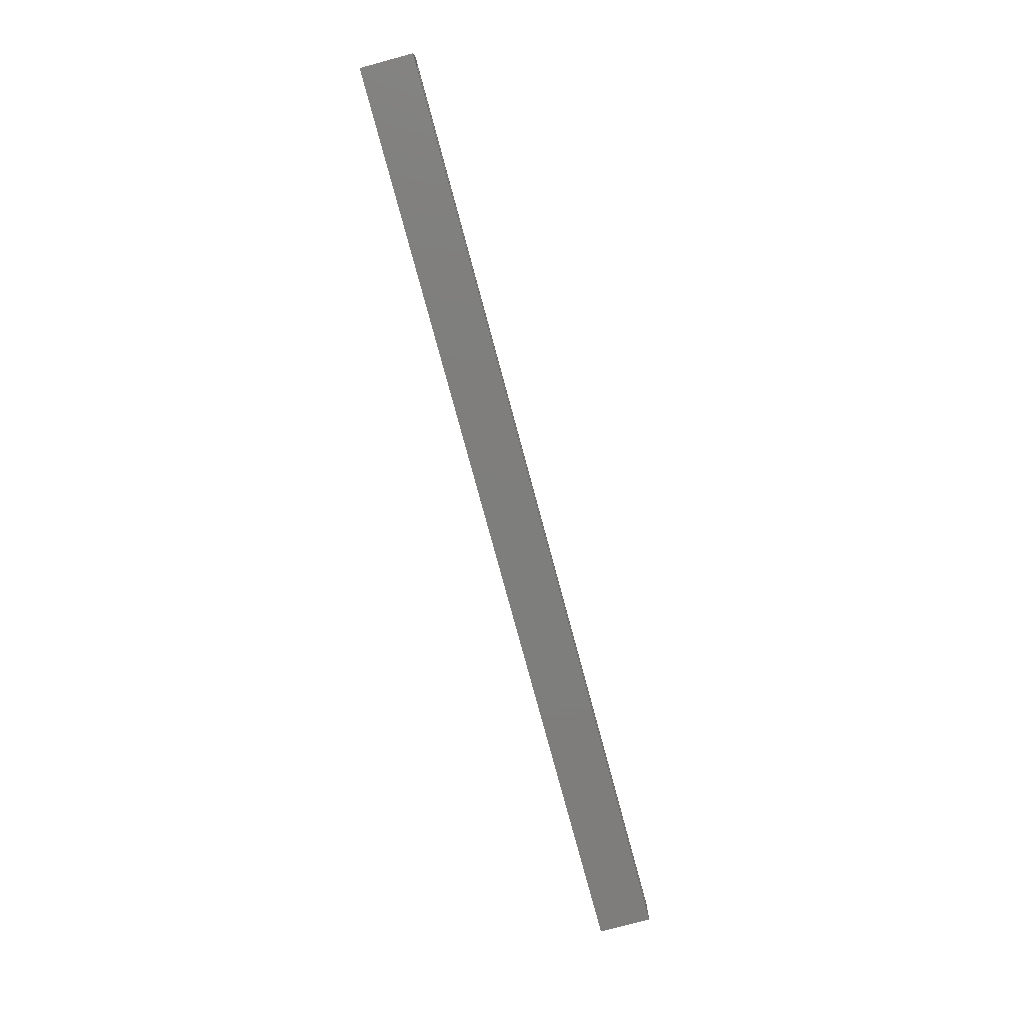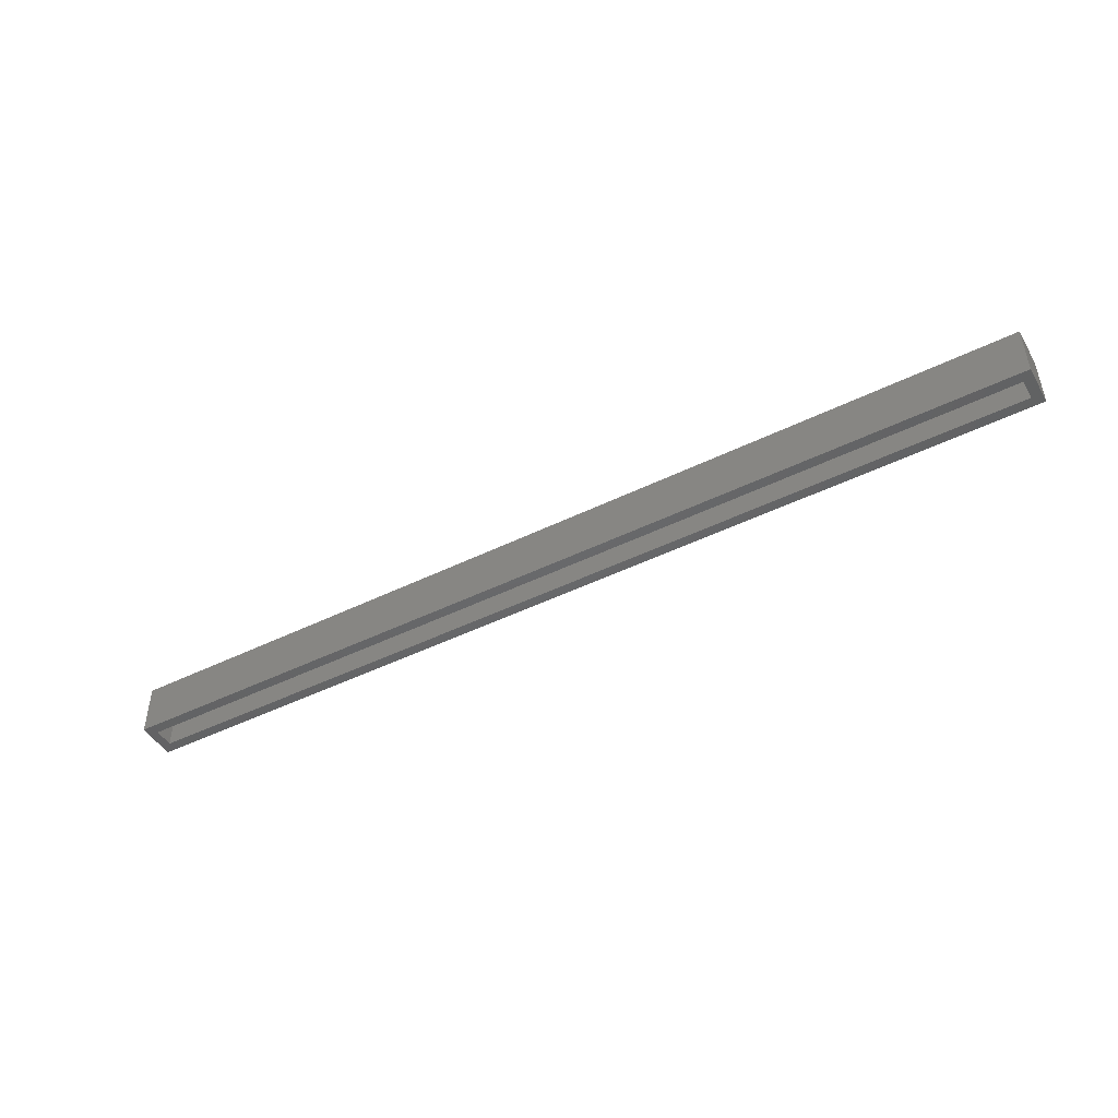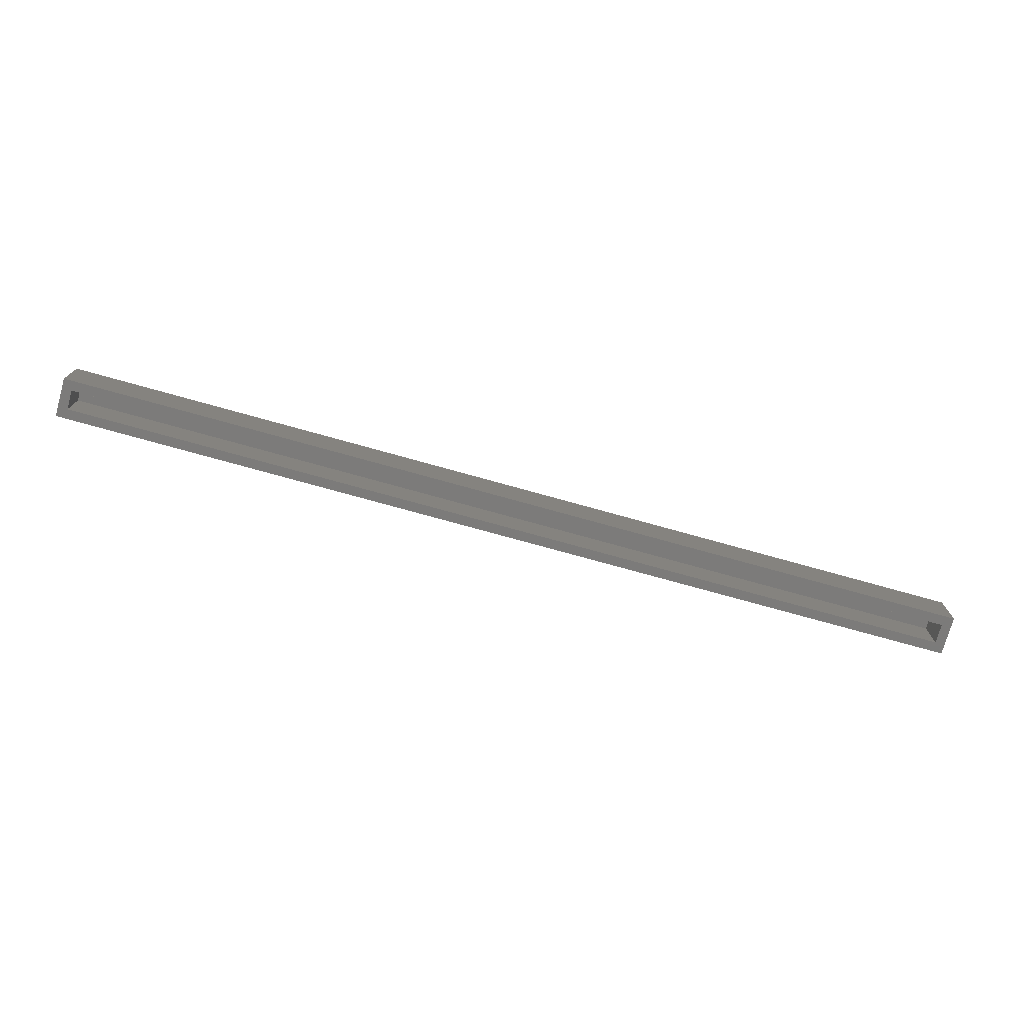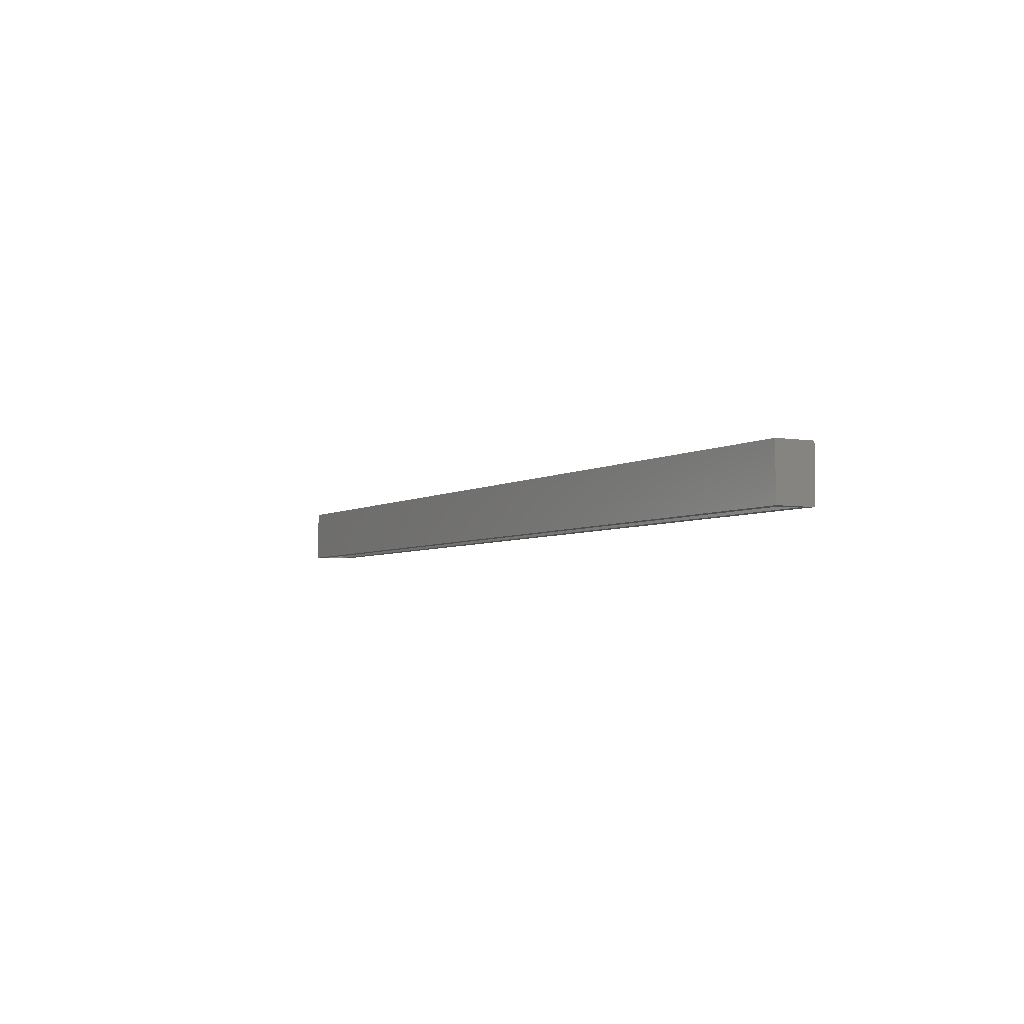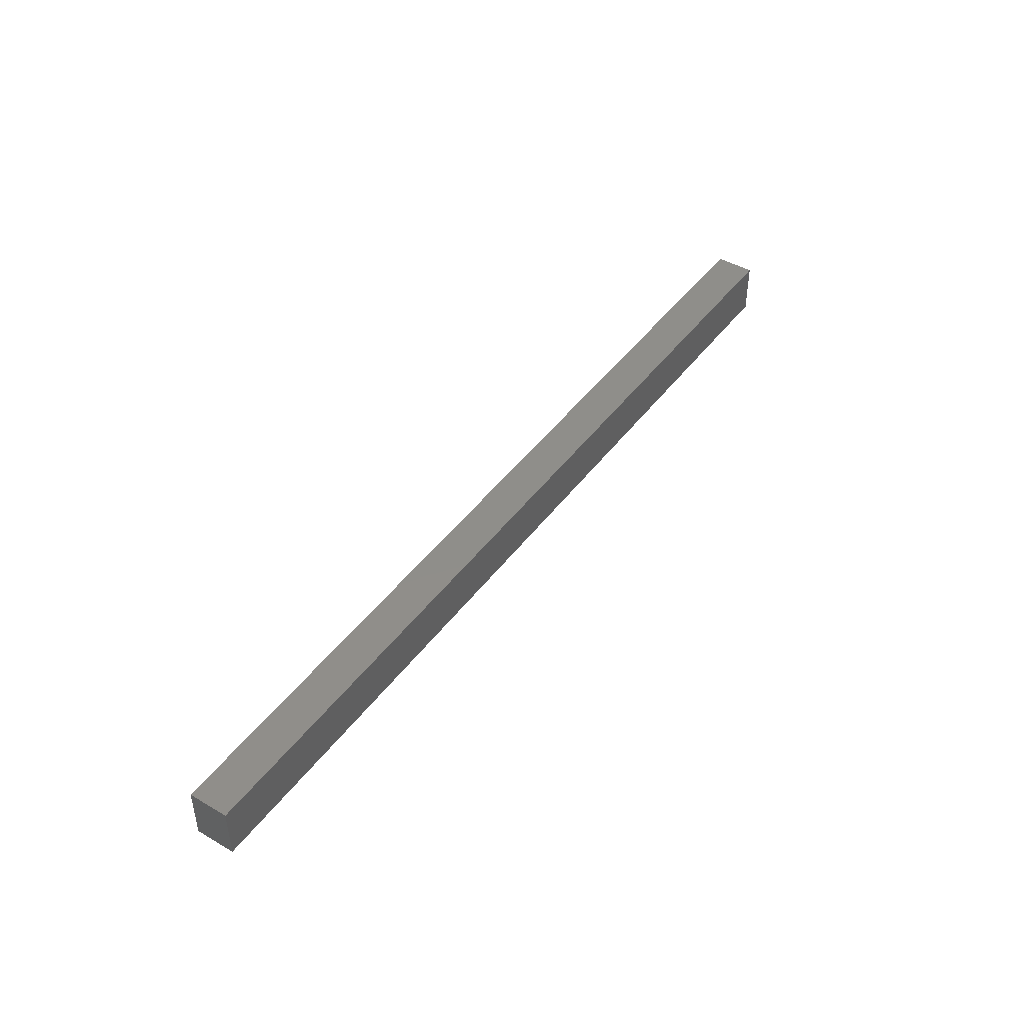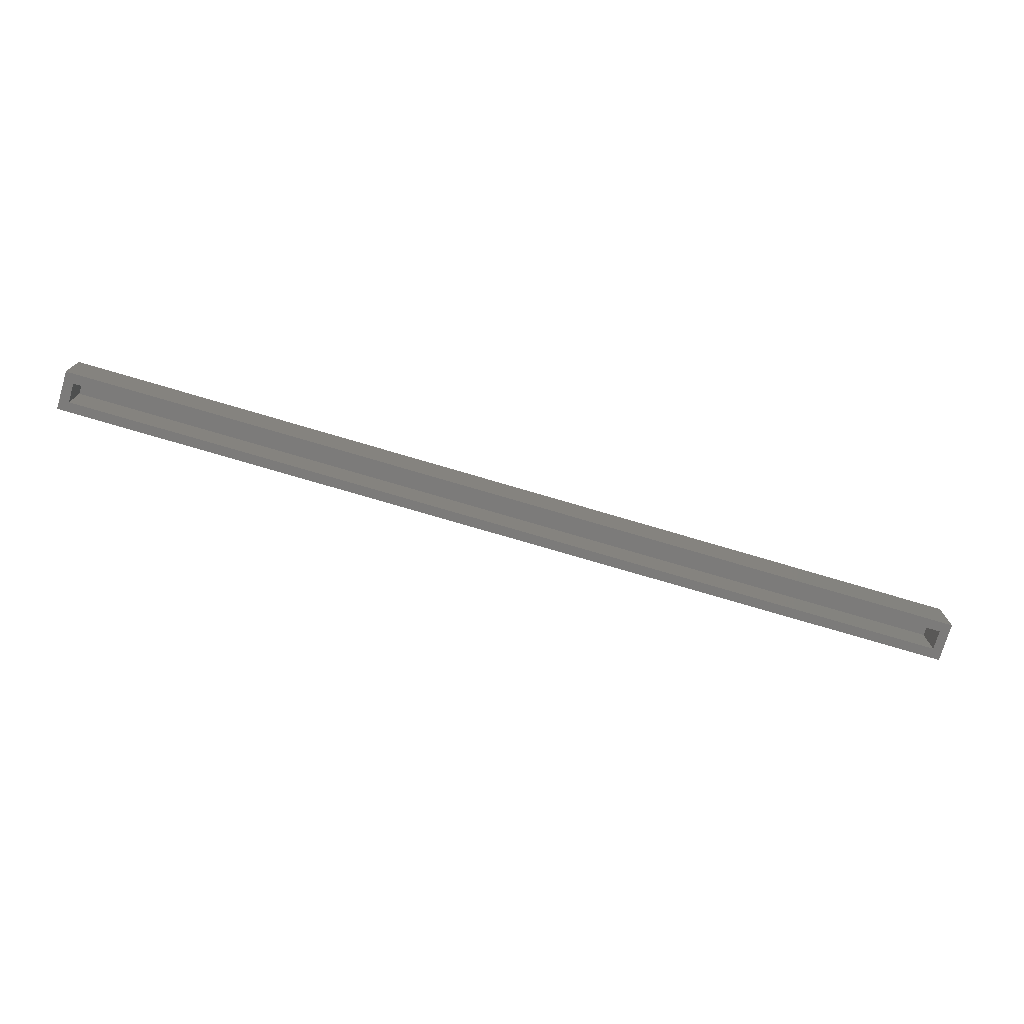
<metadata>
{"format":"stl","ext":"stl","renderer":"f3d","projection":"perspective","resolution":1024,"background":"white","views":[{"elev":-77.8,"azim":105.1,"up":"+Y"},{"elev":-47.0,"azim":29.1,"up":"+Z"},{"elev":-74.7,"azim":164.4,"up":"+Z"},{"elev":-4.4,"azim":-118.9,"up":"+Z"},{"elev":44.6,"azim":124.1,"up":"+Z"},{"elev":-74.9,"azim":-16.5,"up":"+Z"}]}
</metadata>
<code>
# stl→obj: 16 verts, 28 faces
v 0.7578 -0.03125 -0.02344
v 0.7422 -0.01562 -0.02344
v 0.7422 0.01562 -0.02344
v -0.7266 -0.03125 -0.02344
v -0.7266 0.03125 -0.02344
v -0.7109 0.01562 -0.02344
v -0.7109 -0.01562 -0.02344
v 0.7578 0.03125 -0.02344
v 0.7422 -0.01562 0.04605
v 0.7422 0.01562 0.04605
v -0.7109 -0.01562 0.04605
v -0.7109 0.01562 0.04605
v 0.7578 -0.03125 0.06168
v 0.7578 0.03125 0.06168
v -0.7266 -0.03125 0.06168
v -0.7266 0.03125 0.06168
f 1 2 3
f 4 5 6
f 4 6 7
f 4 7 2
f 4 2 1
f 6 5 3
f 3 5 8
f 3 8 1
f 2 9 3
f 3 9 10
f 11 7 12
f 12 7 6
f 12 6 10
f 10 6 3
f 11 9 7
f 7 9 2
f 1 8 13
f 13 8 14
f 13 14 15
f 15 14 16
f 15 16 4
f 4 16 5
f 16 14 5
f 5 14 8
f 15 4 13
f 13 4 1
f 9 11 10
f 10 11 12

</code>
